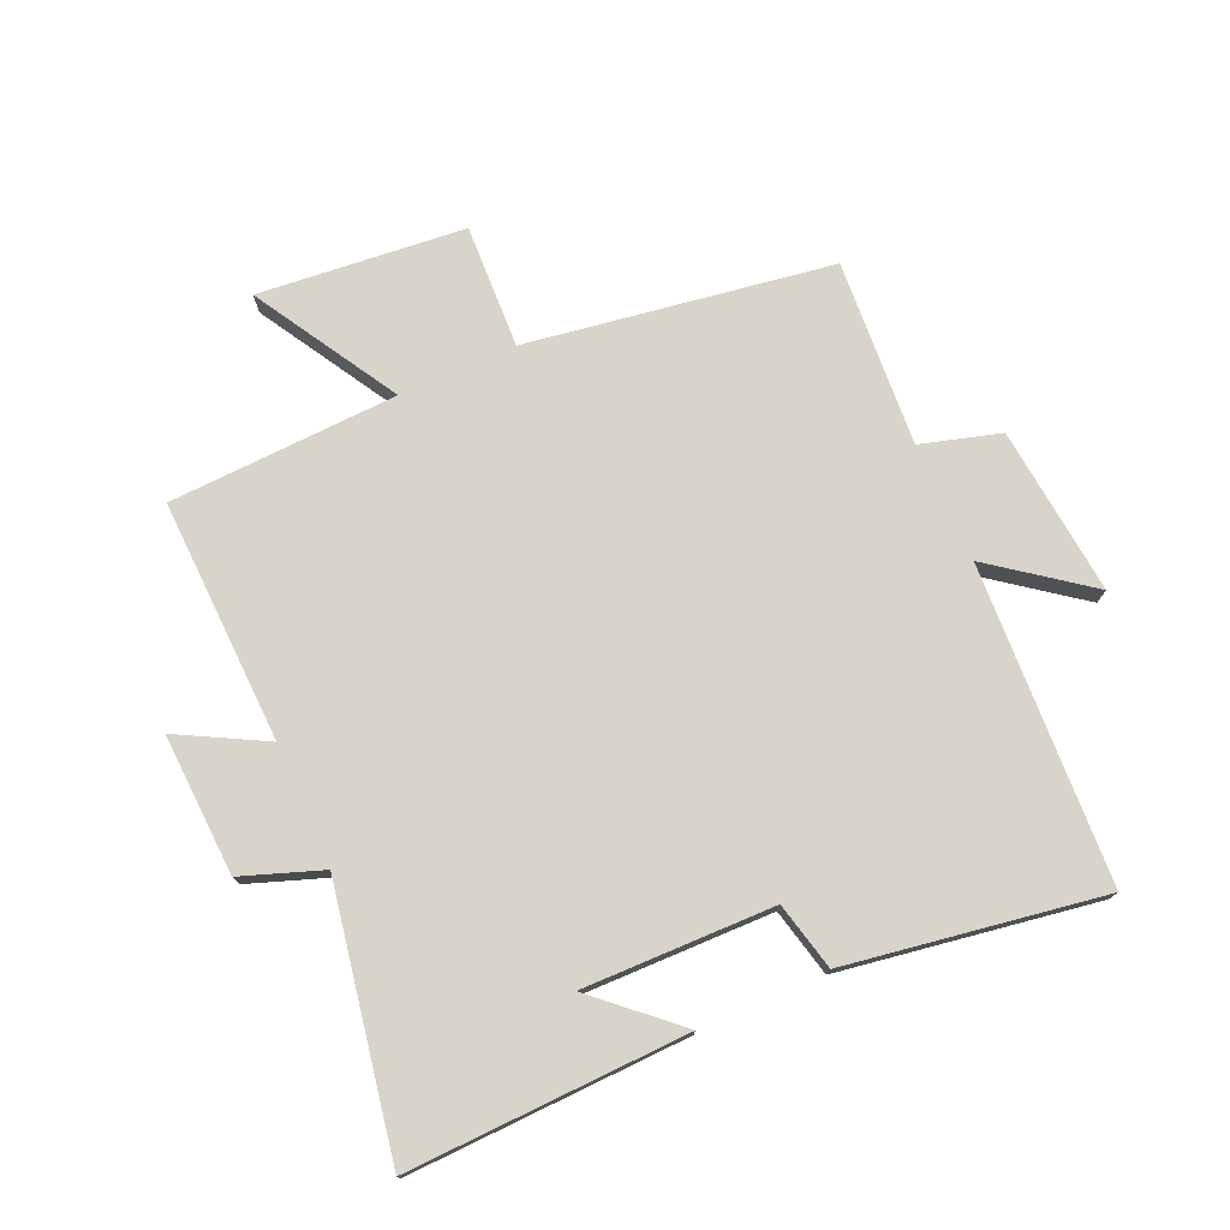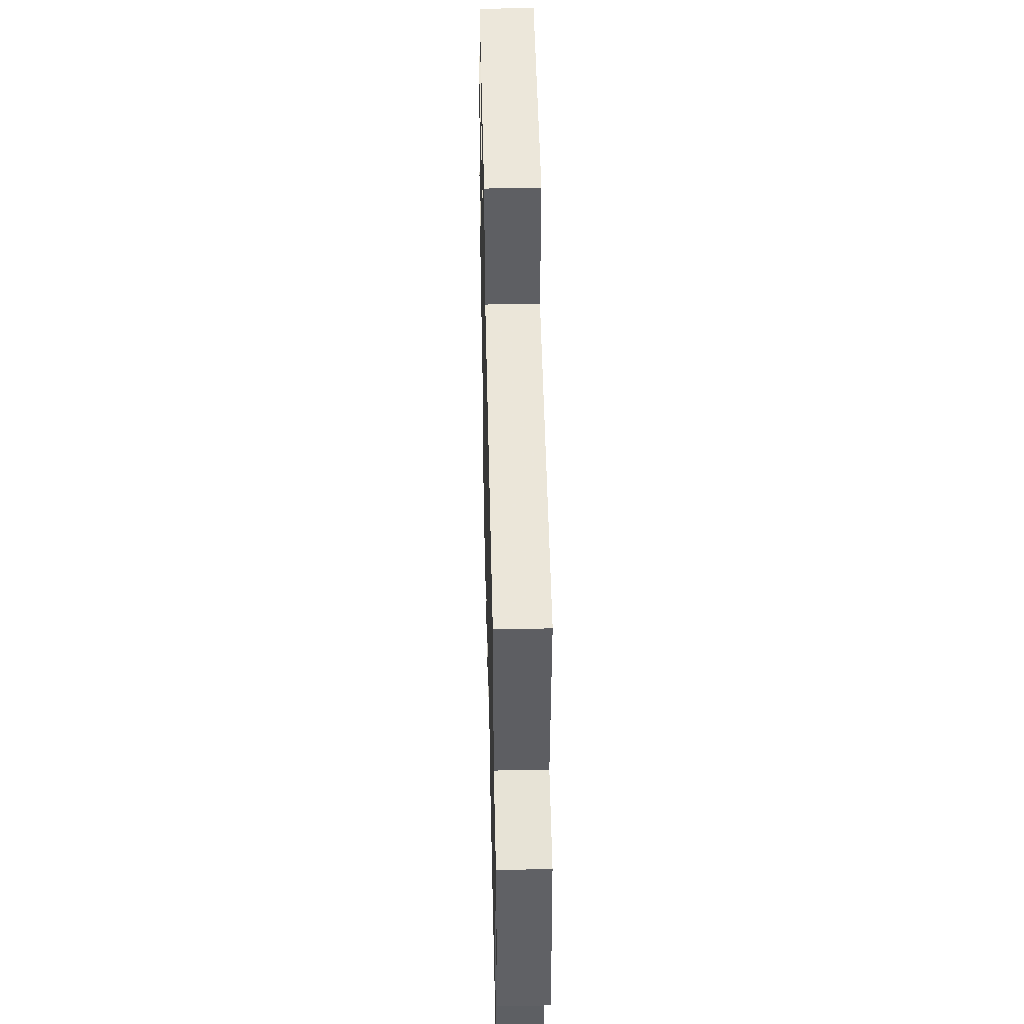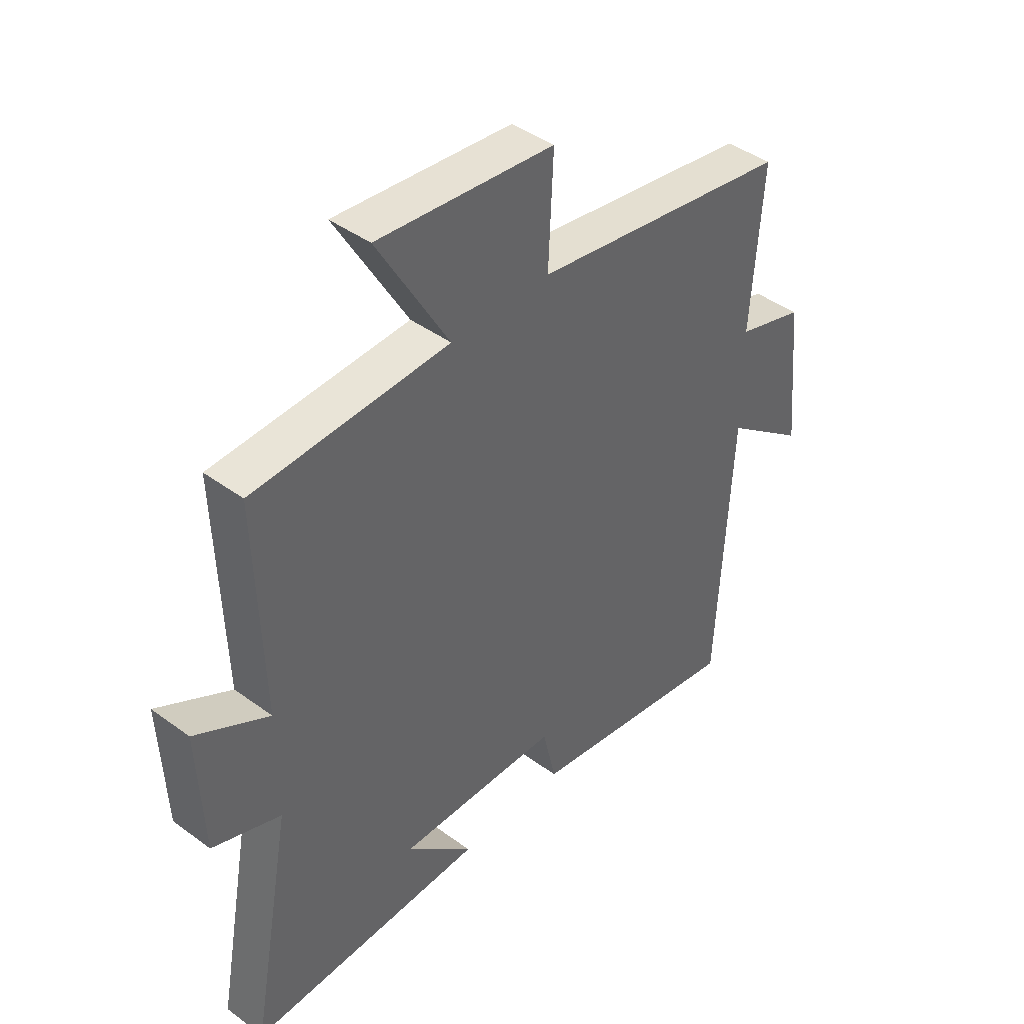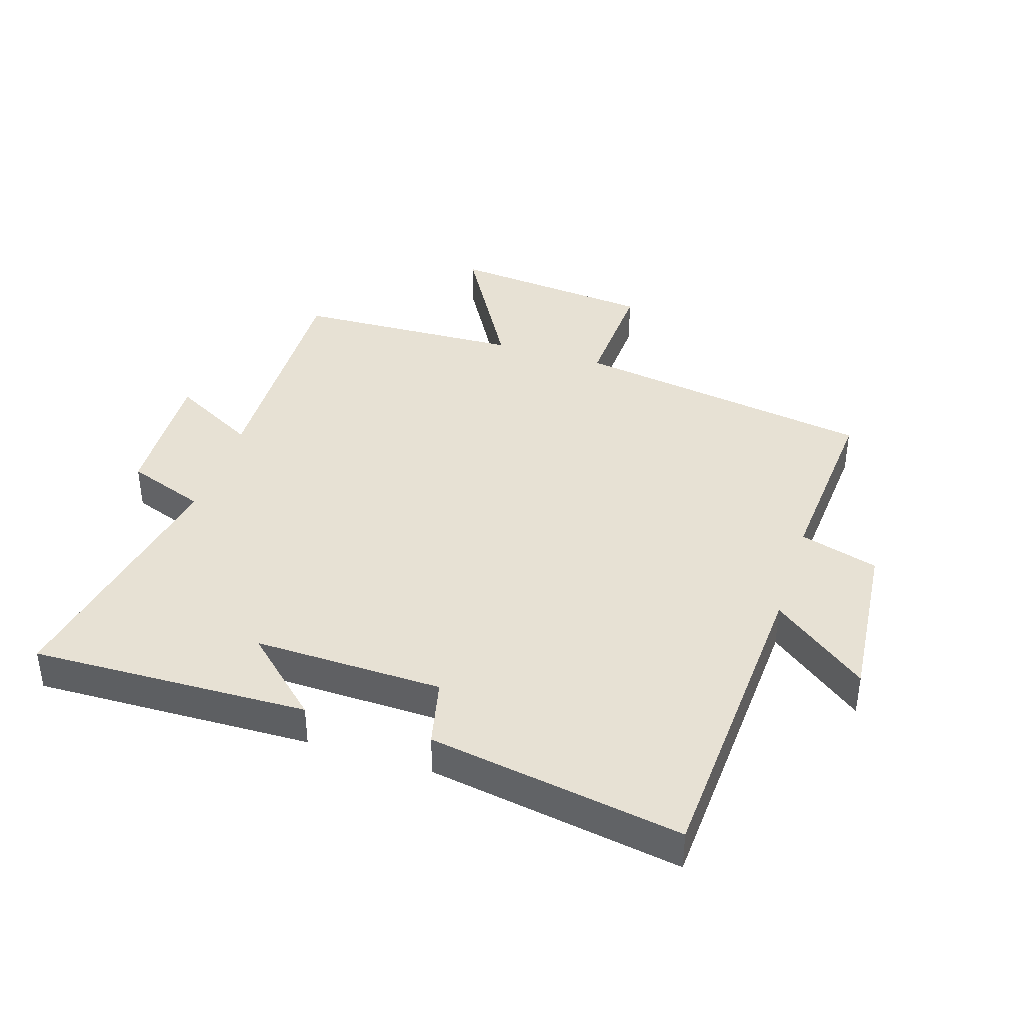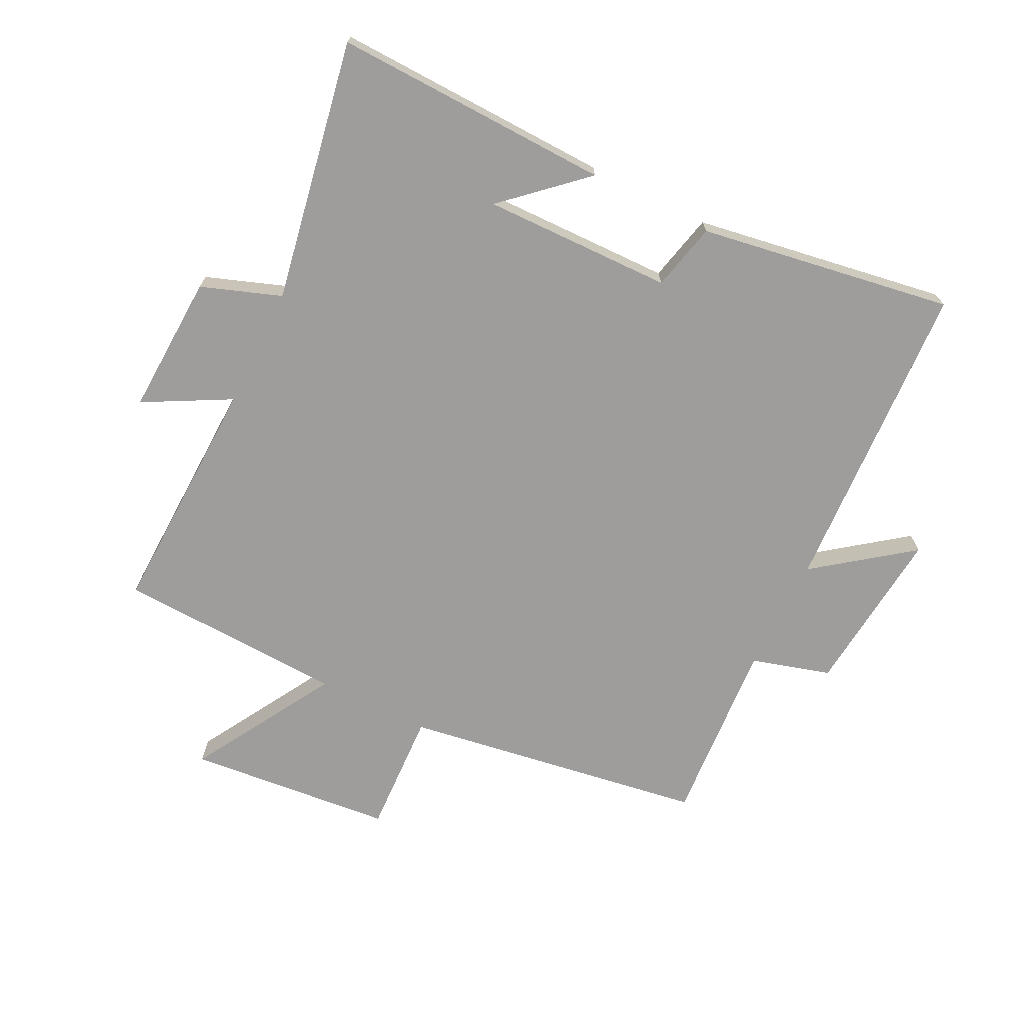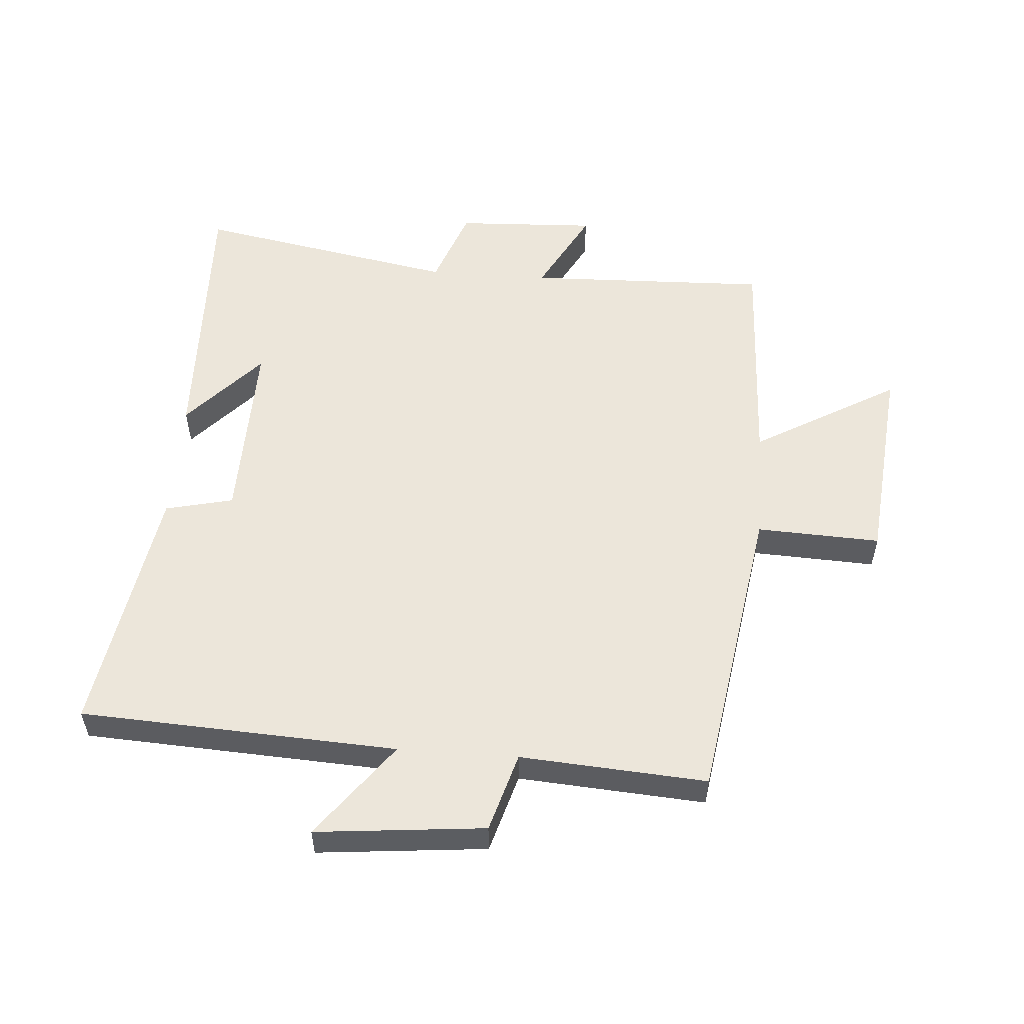
<metadata>
{"format":"obj","ext":"obj","renderer":"f3d","projection":"perspective","resolution":1024,"background":"white","views":[{"elev":75.4,"azim":155.9,"up":"+Y"},{"elev":46.5,"azim":-91.4,"up":"+Z"},{"elev":42.7,"azim":131.2,"up":"+Z"},{"elev":39.6,"azim":-162.2,"up":"+Y"},{"elev":-70.5,"azim":153.5,"up":"+Y"},{"elev":54.3,"azim":-85.8,"up":"+Y"}]}
</metadata>
<code>
v 0.577 0.07 -0.513
v 0.134 0.07 -0.5
v 0.259 0.07 -0.386
v -0.043 0.07 -0.392
v -0.068 0.07 -0.5
v -0.473 0.07 -0.566
v -0.5 0.07 -0.062
v -0.652 0.07 -0.177
v -0.626 0.07 0.091
v -0.5 0.07 0.128
v -0.521 0.07 0.424
v -0.038 0.07 0.5
v -0.047 0.07 0.697
v 0.281 0.07 0.729
v 0.148 0.07 0.5
v 0.512 0.07 0.485
v 0.5 0.07 0.099
v 0.637 0.07 0.173
v 0.627 0.07 -0.051
v 0.5 0.07 -0.097
v 0.577 0 -0.513
v 0.134 0 -0.5
v 0.259 0 -0.386
v -0.043 0 -0.392
v -0.068 0 -0.5
v -0.473 0 -0.566
v -0.5 0 -0.062
v -0.652 0 -0.177
v -0.626 0 0.091
v -0.5 0 0.128
v -0.521 0 0.424
v -0.038 0 0.5
v -0.047 0 0.697
v 0.281 0 0.729
v 0.148 0 0.5
v 0.512 0 0.485
v 0.5 0 0.099
v 0.637 0 0.173
v 0.627 0 -0.051
v 0.5 0 -0.097
f 17 18 19 20
f 15 16 17
f 15 17 20
f 12 13 14 15
f 10 11 12 15
f 10 15 20 1
f 7 8 9 10
f 4 5 6 7
f 3 4 7 10
f 1 2 3
f 1 3 10
f 40 39 38 37
f 37 36 35
f 40 37 35
f 35 34 33 32
f 35 32 31 30
f 21 40 35 30
f 30 29 28 27
f 27 26 25 24
f 30 27 24 23
f 23 22 21
f 30 23 21
f 1 21 22 2
f 2 22 23 3
f 3 23 24 4
f 4 24 25 5
f 5 25 26 6
f 6 26 27 7
f 7 27 28 8
f 8 28 29 9
f 9 29 30 10
f 10 30 31 11
f 11 31 32 12
f 12 32 33 13
f 13 33 34 14
f 14 34 35 15
f 15 35 36 16
f 16 36 37 17
f 17 37 38 18
f 18 38 39 19
f 19 39 40 20
f 20 40 21 1

</code>
